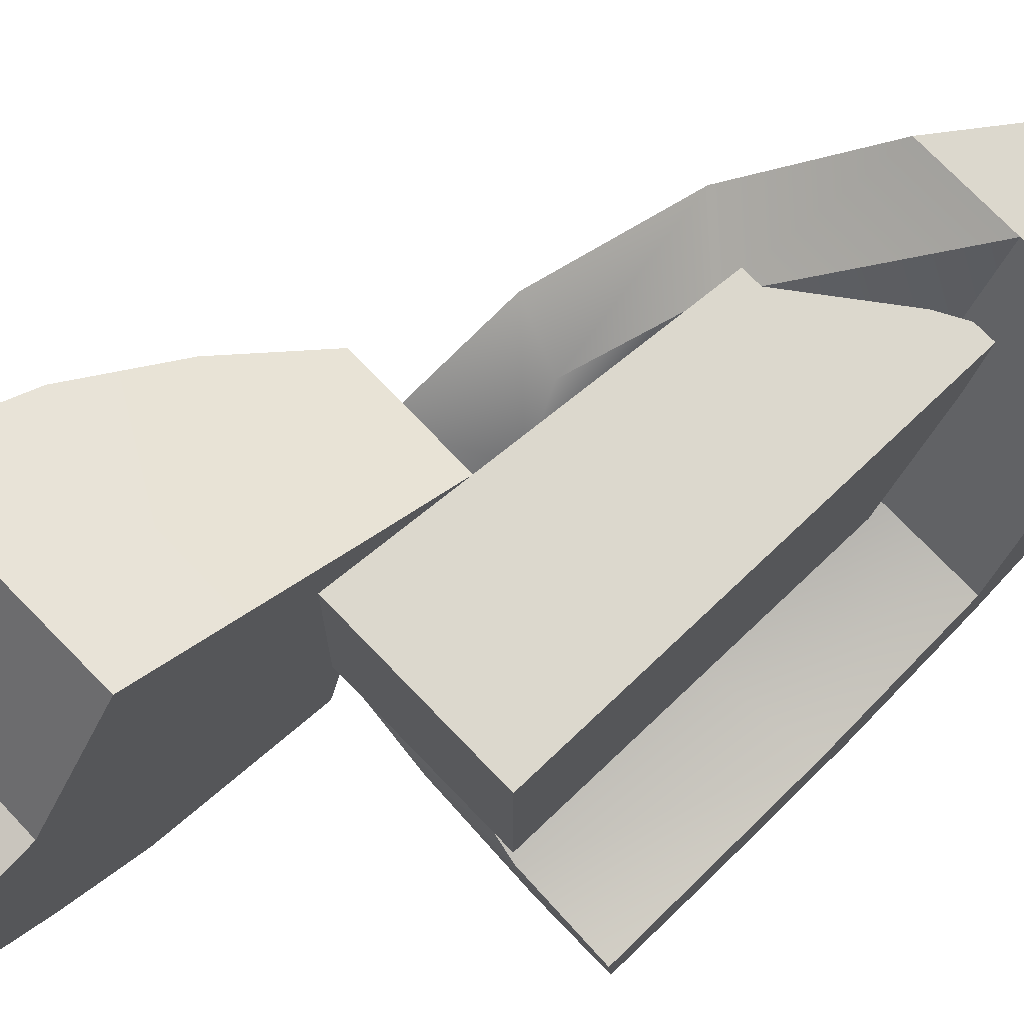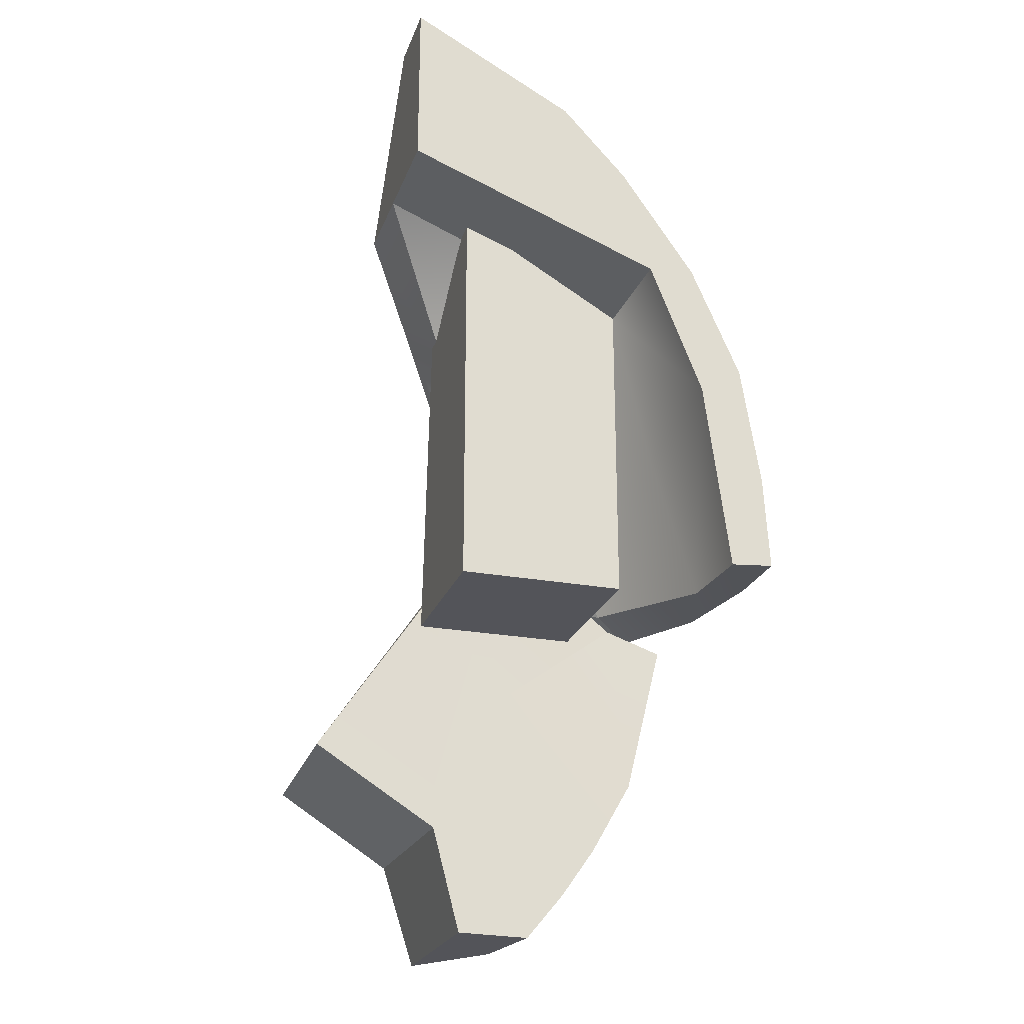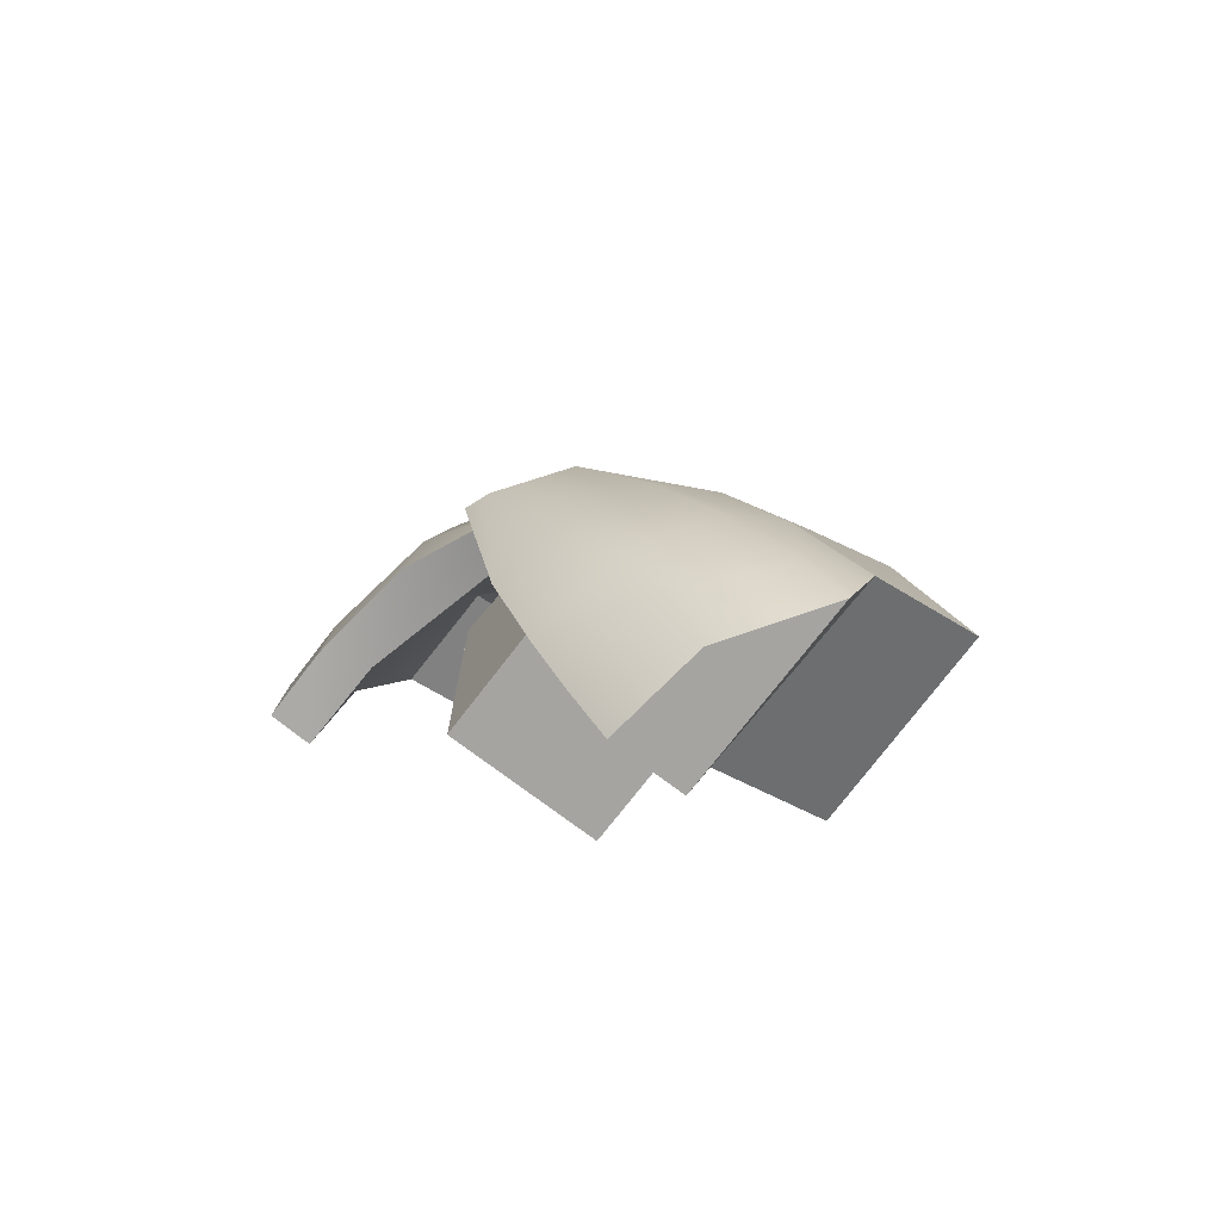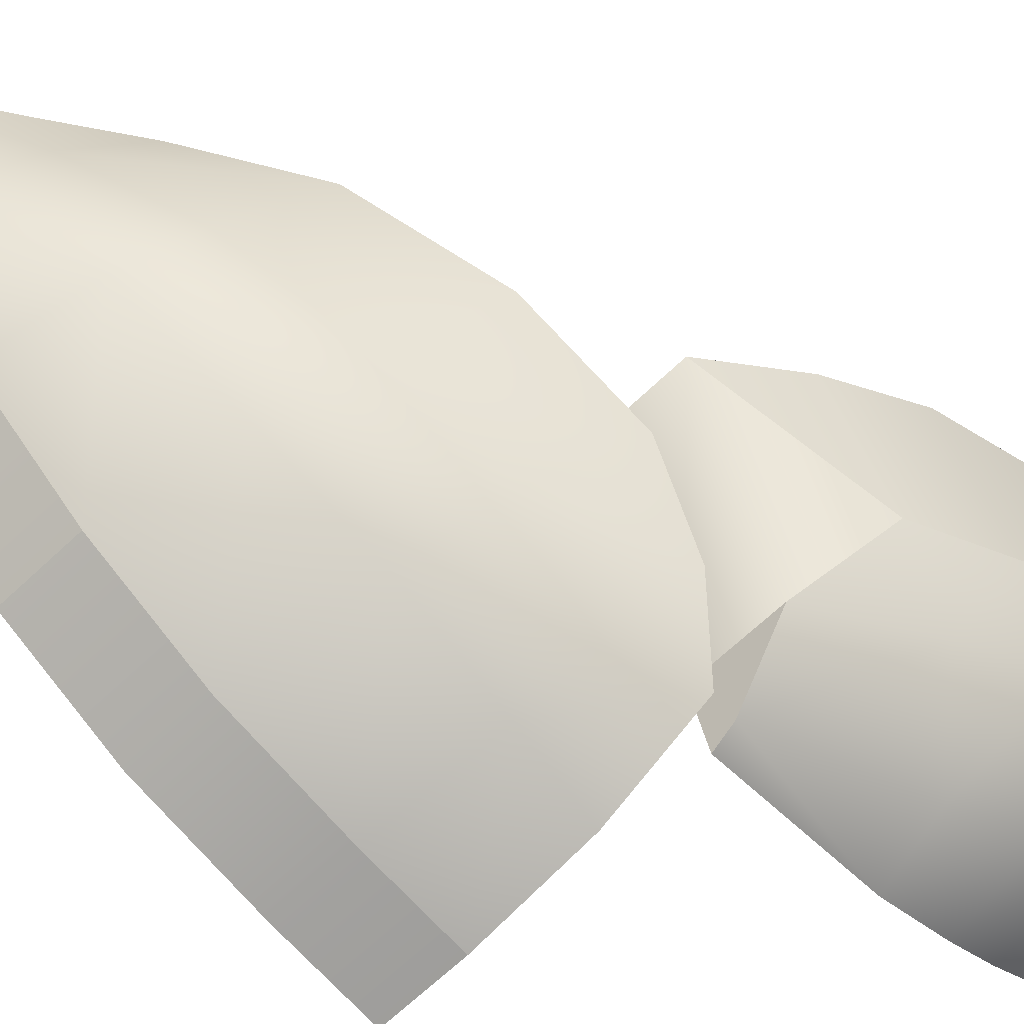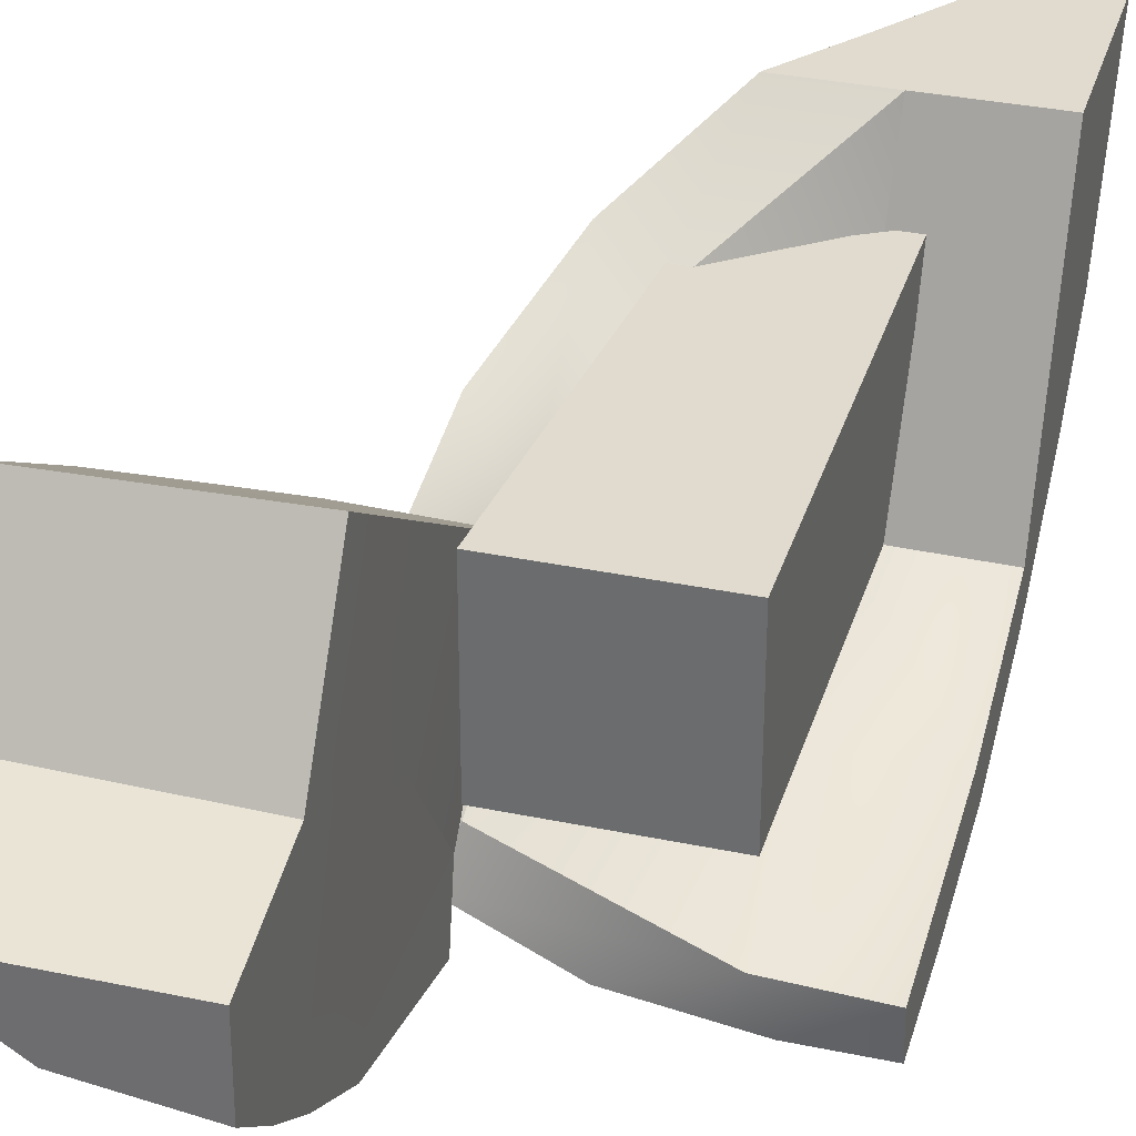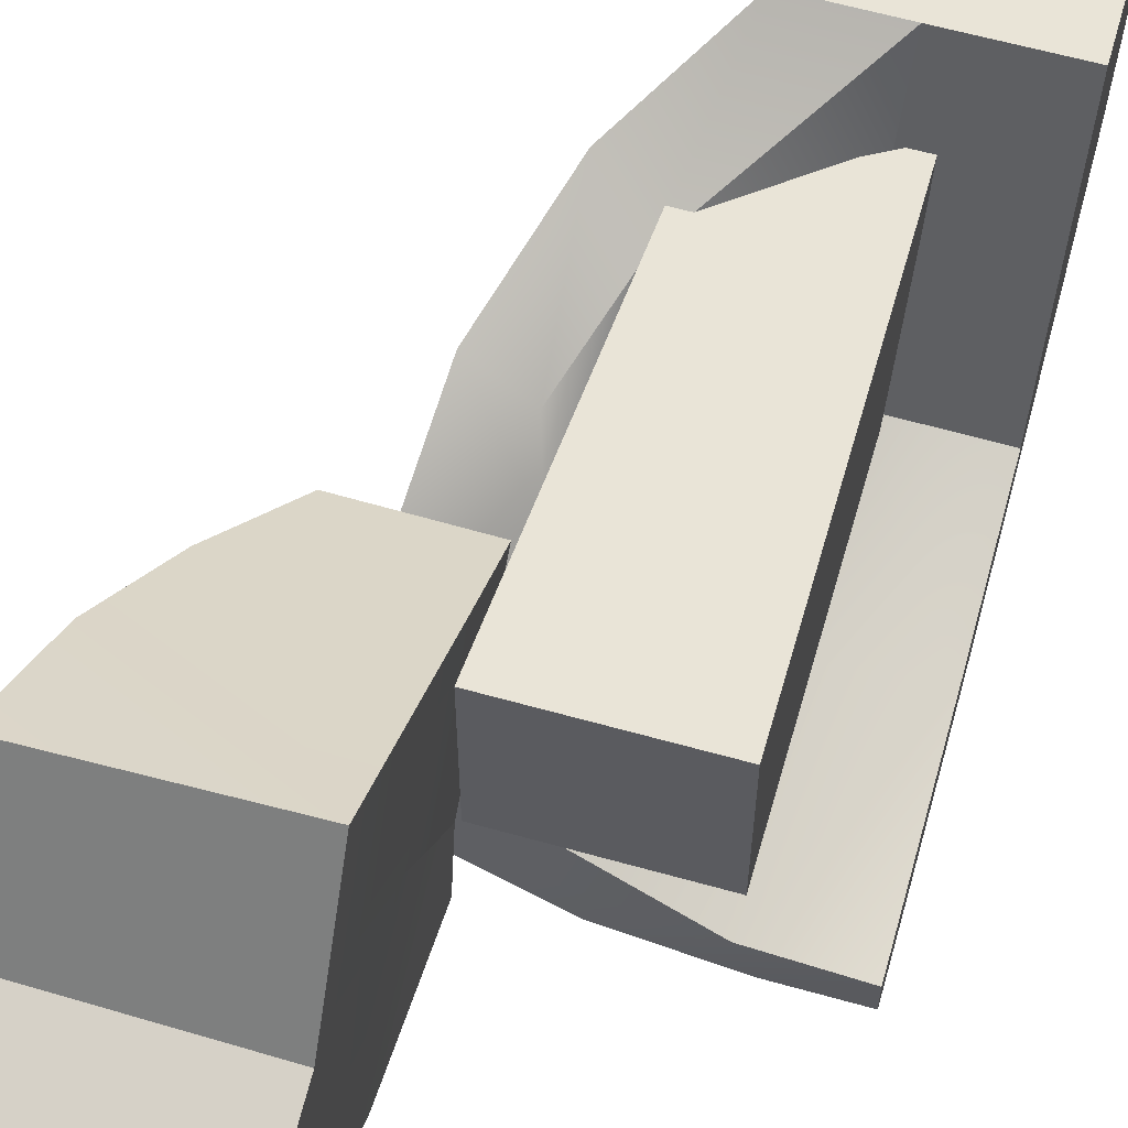
<metadata>
{"format":"obj","ext":"obj","renderer":"f3d","projection":"perspective","resolution":1024,"background":"white","views":[{"elev":72.5,"azim":-133.7,"up":"+Y"},{"elev":-23.7,"azim":-107.2,"up":"+Z"},{"elev":-73.5,"azim":52.6,"up":"+Z"},{"elev":-68.7,"azim":43.1,"up":"+Y"},{"elev":33.5,"azim":-164.0,"up":"+Y"},{"elev":61.0,"azim":-164.0,"up":"+Y"}]}
</metadata>
<code>
v -0.5 -0.5 1.901
v 0.3627 -0.5 1.588
v 0.3383 0.5 2.009
v -0.5 0.5 2.48
v -0.5 0.5 2.48
v 0.3383 0.5 2.009
v 0.5 0.5 0
v -0.5 0.5 0
v -0.5 0.5 0
v 0.5 0.5 0
v 0.5 -0.5 0
v -0.5 -0.5 0
v -0.5 -0.5 0
v 0.5 -0.5 0
v 0.3627 -0.5 1.588
v -0.5 -0.5 1.901
v 0.3627 -0.5 1.588
v 0.5 -0.5 0
v 0.5 0.5 0
v 0.3383 0.5 2.009
v -0.5 -0.5 0
v -0.5 -0.5 1.901
v -0.5 0.5 2.48
v -0.5 0.5 0
v 0.106 -0.707 1.896
v -0.5642 -0.8576 2.034
v -0.5642 -1.154 1.354
v 0.166 -1.007 1.227
v -0.01298 -0.2687 2.548
v -0.5642 -0.4107 2.674
v -0.3138 0.1357 3.134
v -0.5638 0.1143 3.175
v 0.6224 -0.6627 1.044
v 0.5154 -0.3755 1.705
v 0.9681 -0.06299 0.6997
v 0.9144 0.2184 1.381
v 0.2993 0.03722 2.376
v 0.6395 0.5731 2.072
v -0.05644 0.5389 2.915
v 0.1678 0.9667 2.598
v -0.3138 0.1357 3.134
v -0.01298 -0.2687 2.548
v 0.8704 -0.5541 0.3392
v 0.6395 -0.8762 0.4906
v 0.1347 -1.17 0.5628
v -0.5642 -1.268 0.6193
v -0.1325 0.9667 3.009
v 0.6628 -0.9566 0.09051
v -0.5642 0.9667 3.621
v 0.6628 -0.9566 0.09051
v 0.6395 -0.8762 0.4906
v 0.08136 -1.217 0.06651
v 0.1347 -1.17 0.5628
v -0.5642 -1.3 0.05556
v -0.5642 -1.268 0.6193
v -0.5642 -1.268 0.6193
v -0.5642 -1.154 1.354
v -1 -1.154 1.354
v -1 -1.268 0.6193
v -0.5642 -1.3 0.05556
v -0.5642 -1.268 0.6193
v -1 -1.268 0.6193
v -1 -1.3 0.05556
v -0.5642 -0.8576 2.034
v -0.5642 -0.4107 2.674
v -1 -0.4107 2.674
v -1 -0.8576 2.034
v -0.5642 -0.4107 2.674
v -0.5638 0.1143 3.175
v -1 -0.01689 3.097
v -1 -0.4107 2.674
v -0.5642 -1.154 1.354
v -0.5642 -0.8576 2.034
v -1 -0.8576 2.034
v -1 -1.154 1.354
v -1 -0.8955 1.197
v -1 -0.5766 2.009
v -0.3171 -0.5691 2.009
v -0.2026 -0.8518 1.056
v 0.5016 -0.1934 1.019
v -0.2026 -0.8518 1.056
v 0.5721 -0.747 0.223
v -0.457 -1.031 0.04796
v -1 -0.5766 2.009
v -1 -0.8576 2.034
v -1 -0.4107 2.674
v -1 0.9667 2.596
v -1 -0.01689 3.097
v -1 0.9667 3.621
v -1 -0.8955 1.197
v -1 -1.154 1.354
v -1 -0.8576 2.034
v 0.1678 0.9667 2.598
v -0.3631 0.9672 2.596
v -1 0.9667 2.596
v -1 0.9667 3.621
v -0.1325 0.9667 3.009
v -0.5642 0.9667 3.621
v -1 -0.5766 2.009
v -1 0.9667 2.596
v -0.3631 0.9672 2.596
v -0.3171 -0.5691 2.009
v 0.5791 0.179 1.249
v 0.5016 -0.1934 1.019
v 0.3544 0.4111 1.837
v -0.3171 -0.5691 2.009
v -1 -0.8955 1.197
v -0.2026 -0.8518 1.056
v -0.457 -1.031 0.04796
v -1 -1.044 0.03501
v 0.6395 0.5731 2.072
v 0.9144 0.2184 1.381
v 0.5791 0.179 1.249
v 0.3544 0.4111 1.837
v 0.1678 0.9667 2.598
v 0.6395 0.5731 2.072
v -0.3631 0.9672 2.596
v 0.9144 0.2184 1.381
v 0.9681 -0.06299 0.6997
v 0.5016 -0.1934 1.019
v 0.5791 0.179 1.249
v 0.8704 -0.5541 0.3392
v 0.5721 -0.747 0.223
v 0.5016 -0.1934 1.019
v 0.9681 -0.06299 0.6997
v 0.8704 -0.5541 0.3392
v 0.6628 -0.9566 0.09051
v 0.5721 -0.747 0.223
v -0.457 -1.031 0.04796
v 0.5721 -0.747 0.223
v 0.6628 -0.9566 0.09051
v 0.08136 -1.217 0.06651
v -0.5642 -1.3 0.05556
v -0.457 -1.031 0.04796
v -1 -1.044 0.03501
v -1 -1.3 0.05556
v -1 -1.3 0.05556
v -1 -1.268 0.6193
v -1 -1.044 0.03501
v -1 -0.8955 1.197
v -1 -1.154 1.354
v -1 -1.268 0.6193
v -1 0.9667 3.621
v -1 -0.01689 3.097
v -0.5638 0.1143 3.175
v -0.5642 0.9667 3.621
v 0.3544 0.4111 1.837
v -0.3171 -0.5691 2.009
v -0.3631 0.9672 2.596
v 1.495 0.387 0.3118
v 1.447 -0.1842 -0.1481
v 1.623 0.07363 -0.6942
v 1.675 0.7281 -0.2114
v 1.236 0.06885 0.7995
v 1.754 1.122 -0.8435
v 1.752 0.4064 -1.298
v 1.623 0.07363 -0.6942
v 1.447 -0.1842 -0.1481
v 1.332 -0.5446 -0.4977
v 1.508 -0.2857 -1.015
v 0.9472 -0.8473 -0.8562
v 0.6894 -1.105 0.01586
v 1.052 -0.823 0.1285
v 1.086 -0.6017 -1.321
v 1.656 0.03893 -1.572
v 1.161 -0.3961 -1.651
v 0.5529 -0.927 -0.9366
v 0.5529 -1.158 -0.003115
v 0.5529 -0.677 -1.375
v 0.5529 -0.467 -1.675
v 1.623 0.07363 -0.6942
v 1.752 0.4064 -1.298
v 1.704 0.21 -1.95
v 1.149 -0.1569 -1.953
v 1.656 0.03893 -1.572
v 1.704 0.21 -1.95
v 0.5529 -0.2327 -1.958
v 1.447 -0.1842 -0.1481
v 0.5704 -0.8097 0.1237
v 1.052 -0.823 0.1285
v 1.236 0.06885 0.7995
v 0.5529 0.05318 0.7995
v 1.052 -0.823 0.1285
v 1.447 -0.1842 -0.1481
v 0.5529 -1.158 -0.003115
v 0.6894 -1.105 0.01586
v 1.052 -0.823 0.1285
v 0.5704 -0.8097 0.1237
v 0.5529 0.05318 0.7995
v 1.236 0.06885 0.7995
v 1.495 0.387 0.3118
v 0.5529 0.3713 0.3118
v 0.5529 1.141 -0.831
v 1.675 0.7281 -0.2114
v 1.754 1.122 -0.8435
v 0.5529 0.21 -1.95
v 1.704 0.21 -1.95
v 1.149 -0.1569 -1.953
v 0.5529 -0.2327 -1.958
v 1.704 0.21 -1.95
v 0.5529 0.21 -1.95
v 0.5529 0.3812 -1.306
v 1.752 0.4064 -1.298
v 0.5529 1.141 -0.831
v 1.754 1.122 -0.8435
v 1.752 0.4064 -1.298
v 0.5529 0.3812 -1.306
v 0.5529 0.21 -1.95
v 0.5529 -0.2327 -1.958
v 0.5529 -0.467 -1.675
v 0.5529 0.3812 -1.306
v 0.5529 -0.02513 -0.4521
v 0.5529 -0.677 -1.375
v 0.5529 -0.927 -0.9366
v 0.5704 -0.8097 0.1237
v 0.5529 -1.158 -0.003115
v 0.5529 0.3713 0.3118
v 0.5529 0.05318 0.7995
v 0.5704 -0.8097 0.1237
v 0.5529 1.141 -0.831
g Overwolf_Col_Jaw_R
f 1 2 3
f 1 3 4
f 5 6 7
f 5 7 8
f 9 10 11
f 9 11 12
f 13 14 15
f 13 15 16
f 17 18 19
f 17 19 20
f 21 22 23
f 21 23 24
f 25 26 27
f 25 27 28
f 29 26 25
f 29 30 26
f 31 30 29
f 31 32 30
f 33 25 28
f 33 34 25
f 34 29 25
f 35 34 33
f 35 36 34
f 36 37 34
f 34 37 29
f 36 38 37
f 39 37 38
f 39 38 40
f 37 39 41
f 37 41 42
f 33 43 35
f 33 44 43
f 44 33 28
f 44 28 45
f 28 46 45
f 28 27 46
f 39 40 47
f 43 44 48
f 41 39 49
f 39 47 49
f 49 32 41
f 50 51 45
f 50 45 52
f 53 54 52
f 53 55 54
f 56 57 58
f 56 58 59
f 60 61 62
f 60 62 63
f 64 65 66
f 64 66 67
f 68 69 70
f 68 70 71
f 72 73 74
f 72 74 75
f 76 77 78
f 76 78 79
f 78 80 81
f 81 80 82
f 81 82 83
f 84 85 86
f 86 87 84
f 86 88 87
f 88 89 87
f 85 84 90
f 91 92 90
f 93 94 95
f 95 96 93
f 96 97 93
f 96 98 97
f 99 100 101
f 99 101 102
f 103 104 105
f 106 105 104
f 107 108 109
f 107 109 110
f 111 112 113
f 111 113 114
f 115 116 114
f 115 114 117
f 118 119 120
f 118 120 121
f 122 123 124
f 122 124 125
f 126 127 128
f 129 130 131
f 129 131 132
f 132 133 134
f 133 135 134
f 133 136 135
f 137 138 139
f 138 140 139
f 141 140 142
f 143 144 145
f 143 145 146
f 147 148 149
f 150 151 152
f 150 152 153
f 154 151 150
f 152 155 153
f 152 156 155
f 157 158 159
f 157 159 160
f 160 159 161
f 159 162 161
f 159 163 162
f 160 161 164
f 165 160 164
f 165 164 166
f 167 161 162
f 164 161 167
f 167 162 168
f 164 167 169
f 166 164 169
f 166 169 170
f 171 160 165
f 171 165 172
f 173 172 165
f 174 166 170
f 175 166 174
f 175 174 176
f 174 170 177
f 163 159 178
f 179 180 181
f 179 181 182
f 183 184 181
f 185 186 187
f 185 187 188
f 189 190 191
f 189 191 192
f 191 193 192
f 191 194 193
f 194 195 193
f 196 197 198
f 196 198 199
f 200 201 202
f 200 202 203
f 204 205 206
f 204 206 207
f 208 209 210
f 208 210 211
f 212 211 210
f 212 210 213
f 213 214 212
f 215 212 214
f 215 214 216
f 211 212 217
f 212 218 217
f 212 219 218
f 211 217 220

</code>
